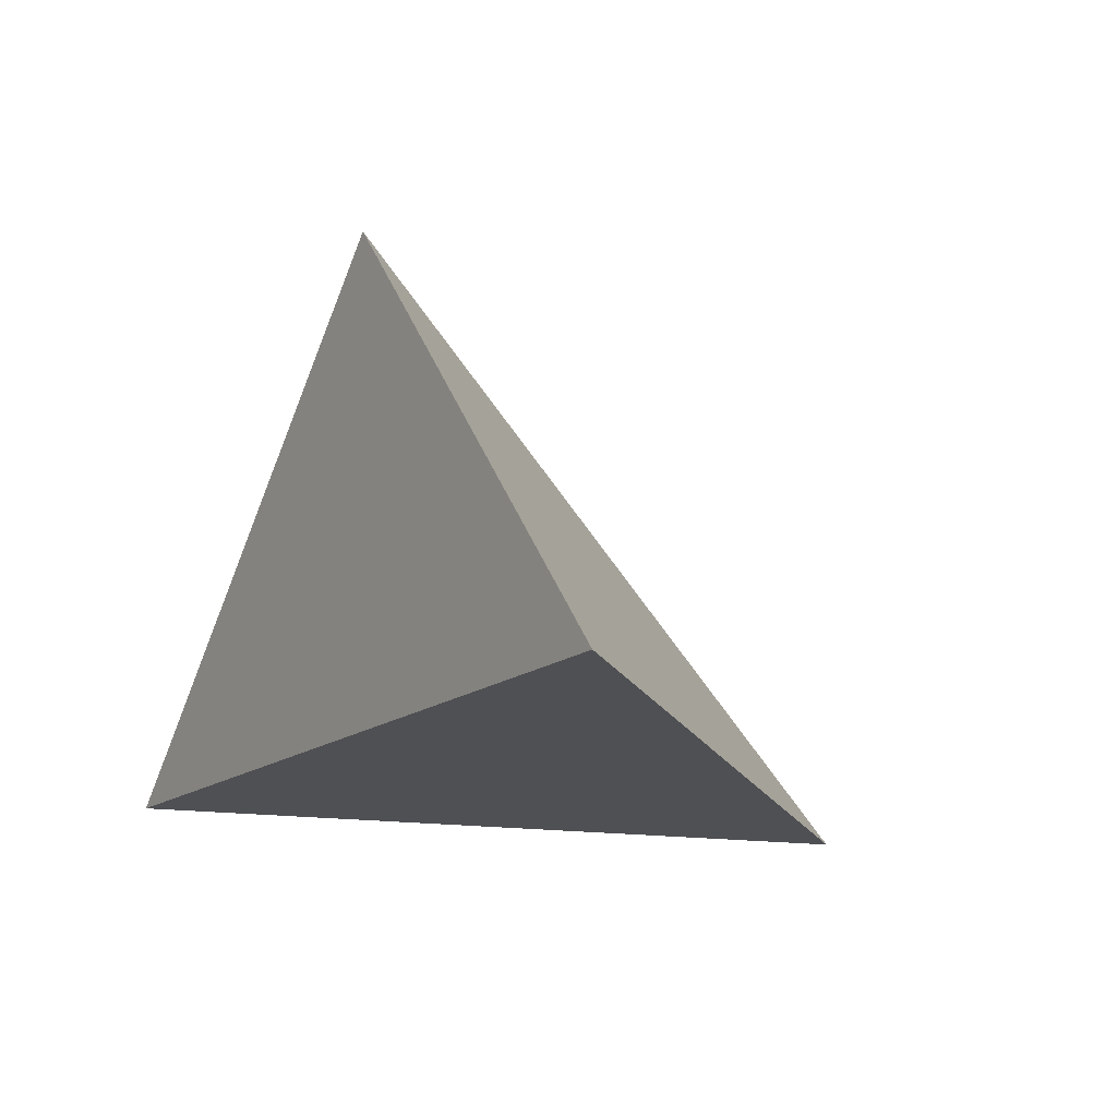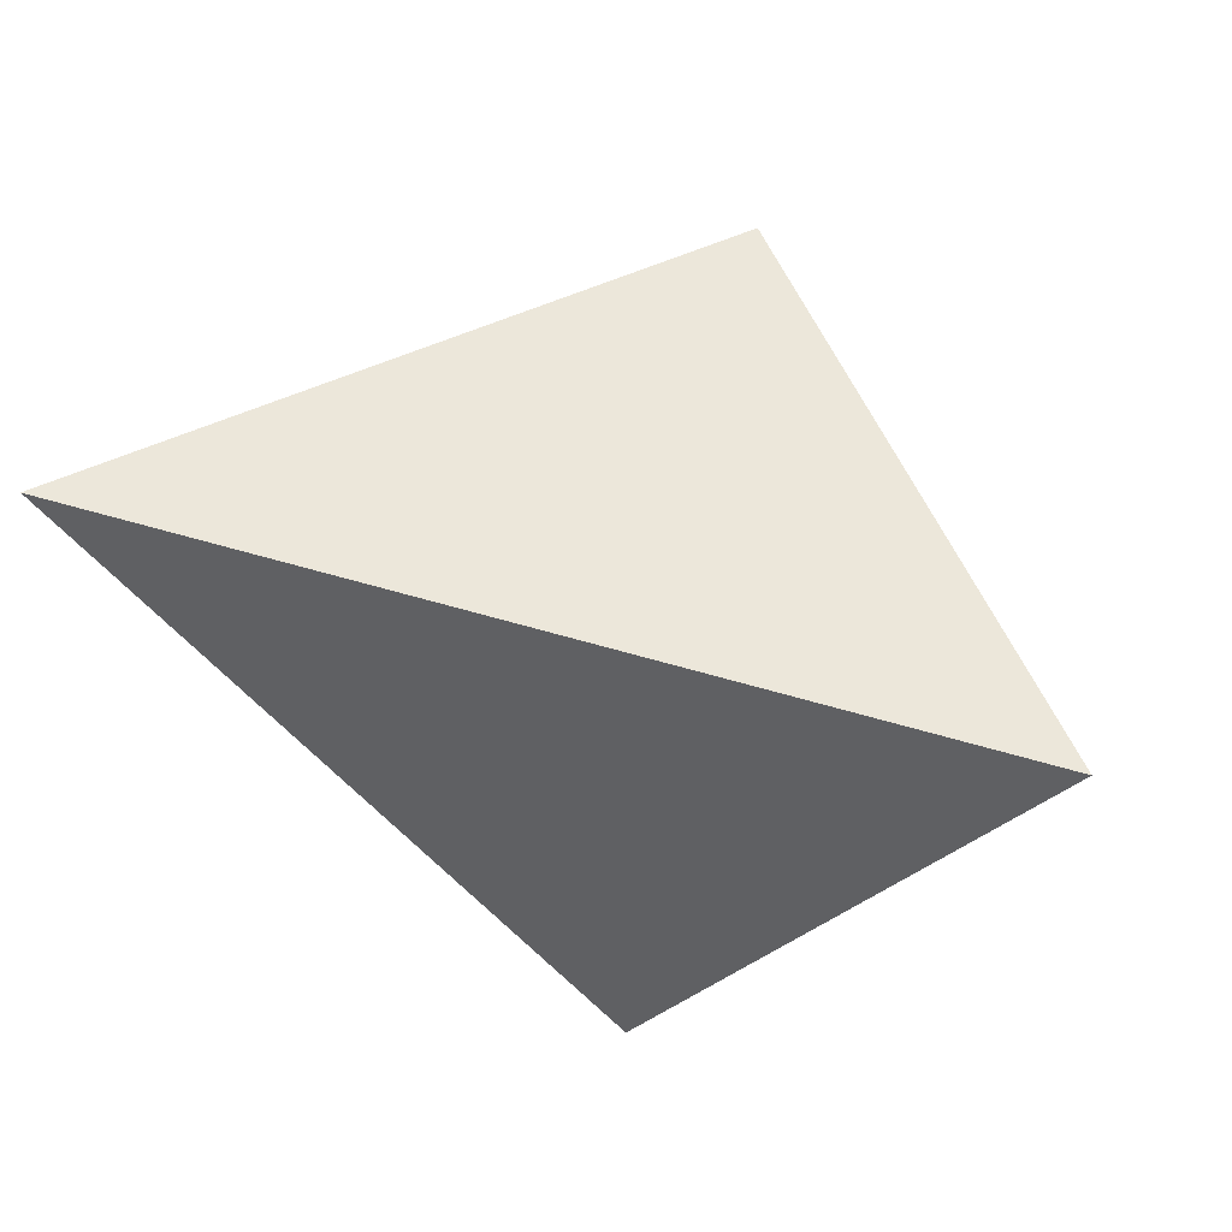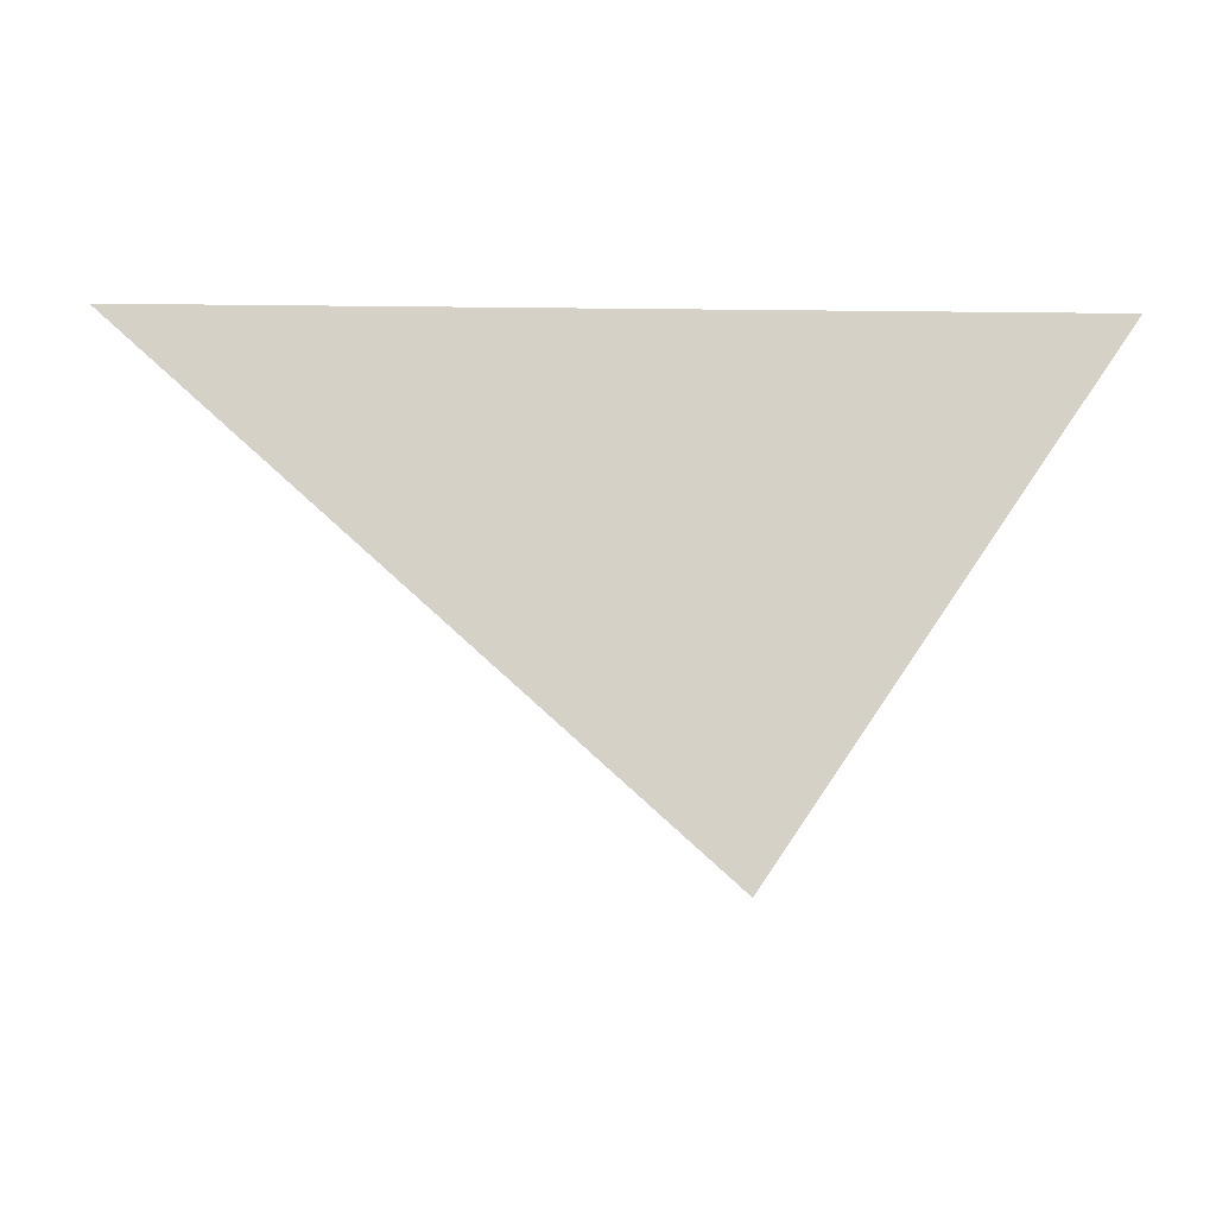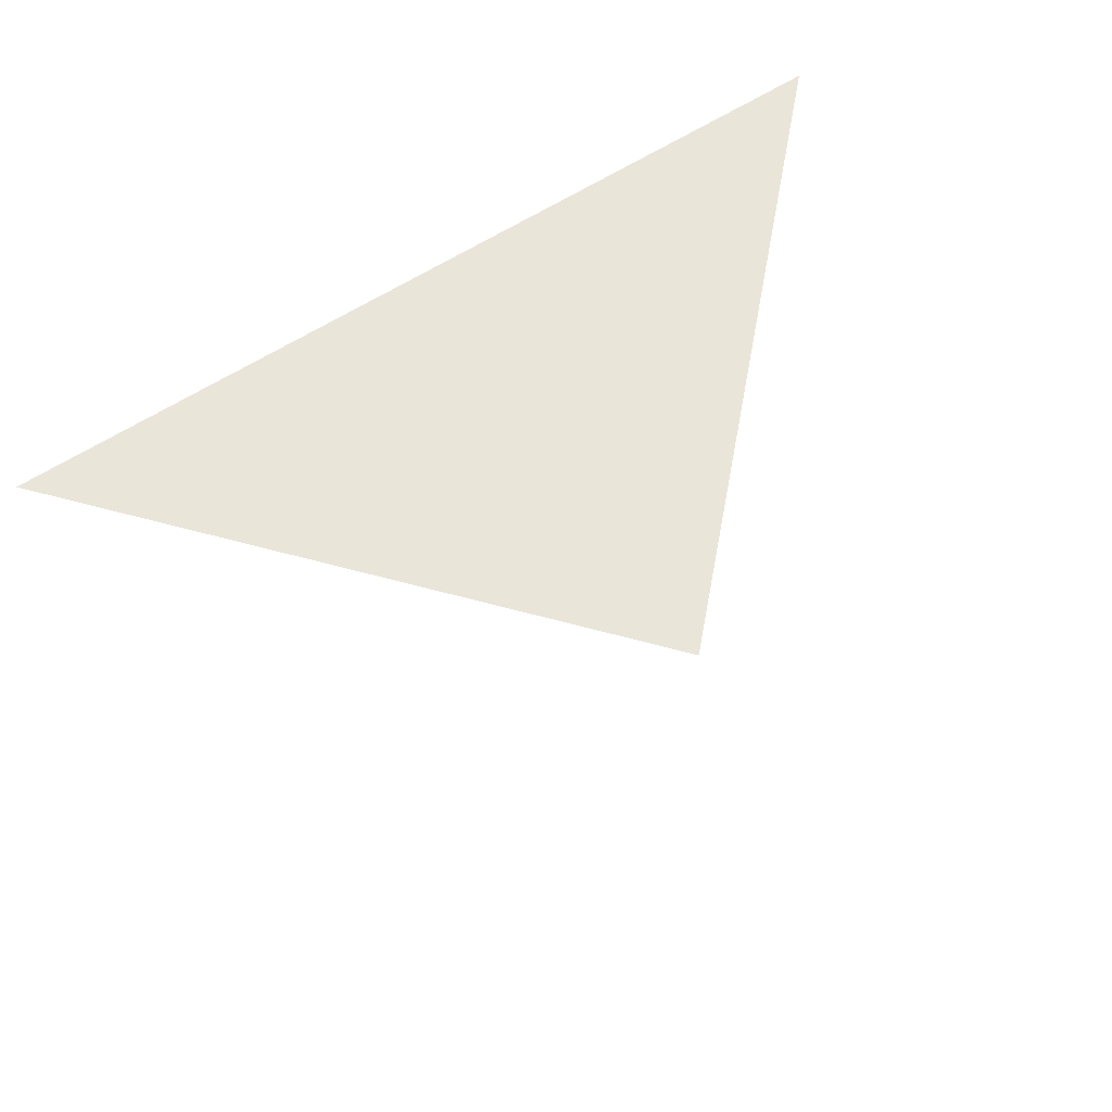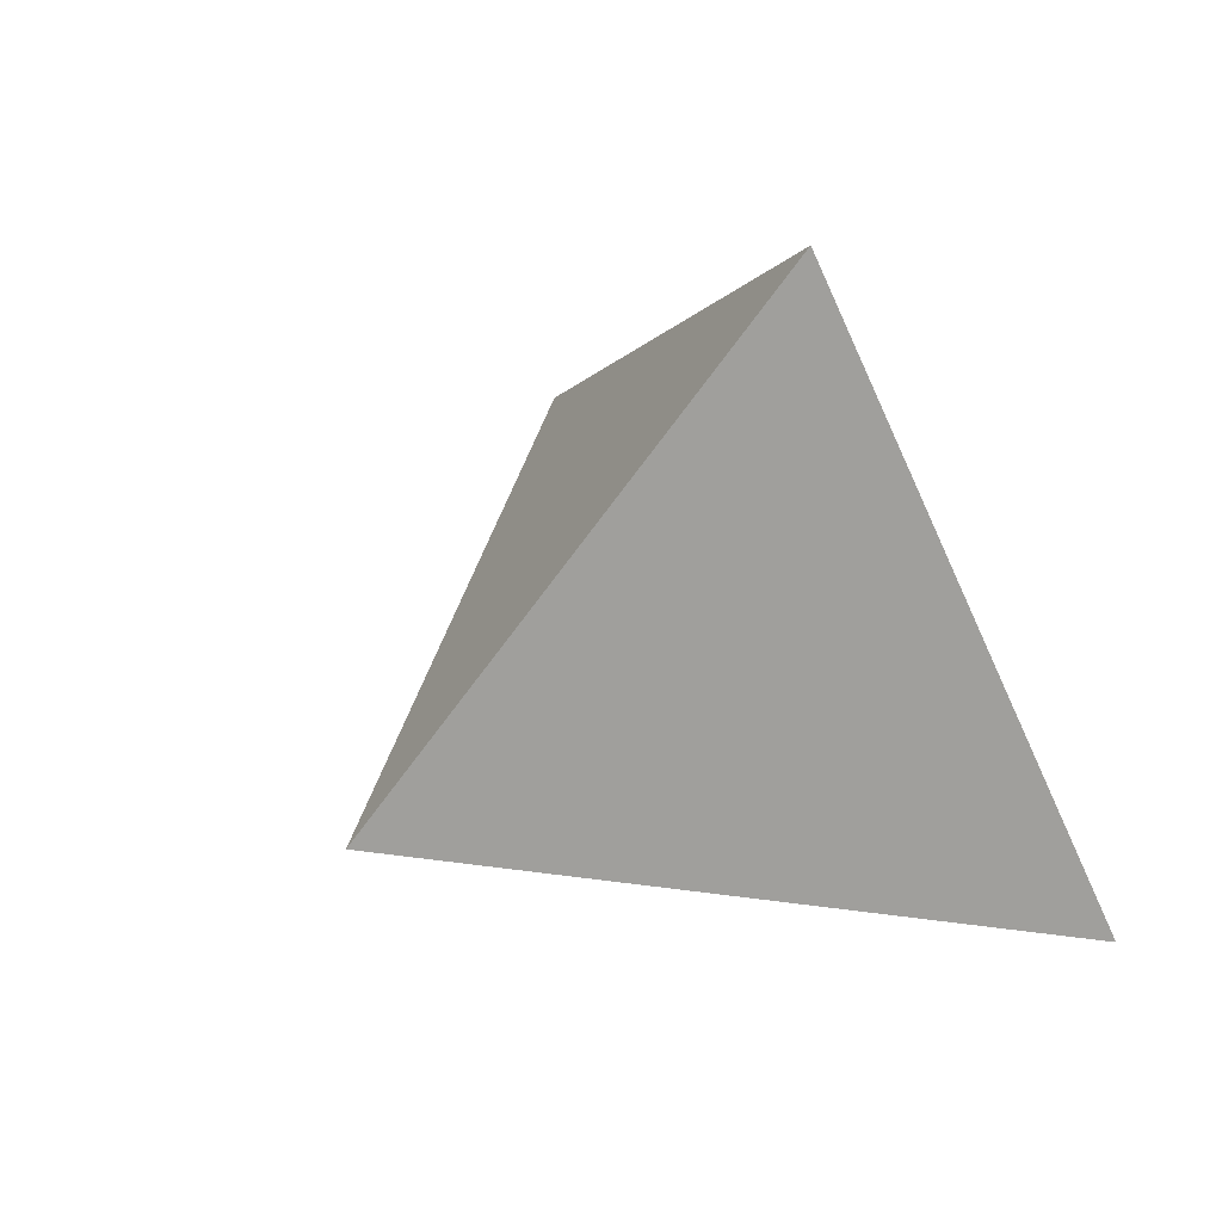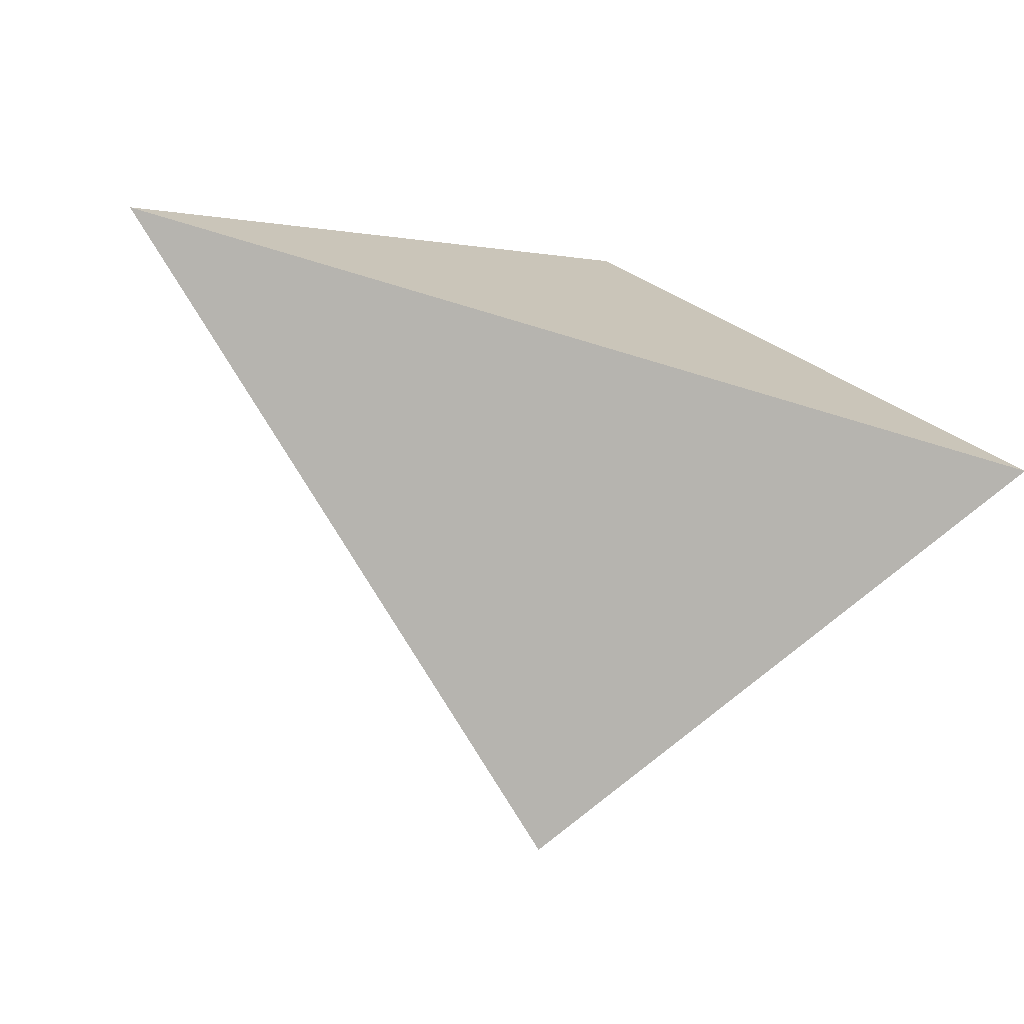
<metadata>
{"format":"obj","ext":"obj","renderer":"f3d","projection":"perspective","resolution":1024,"background":"white","views":[{"elev":-15.3,"azim":-121.7,"up":"+Z"},{"elev":52.6,"azim":-161.8,"up":"+Y"},{"elev":-2.1,"azim":176.6,"up":"+Y"},{"elev":58.1,"azim":-34.5,"up":"+Y"},{"elev":48.1,"azim":54.1,"up":"+Z"},{"elev":-72.7,"azim":163.3,"up":"+Z"}]}
</metadata>
<code>
v 0.4693 0.7636 0.7192
v 0.5 1.02 1.01
v 0.755 1.02 0.755
v 0.2893 1.02 0.755
f 2 1 3
f 3 1 4
f 4 1 2
f 4 2 3

</code>
